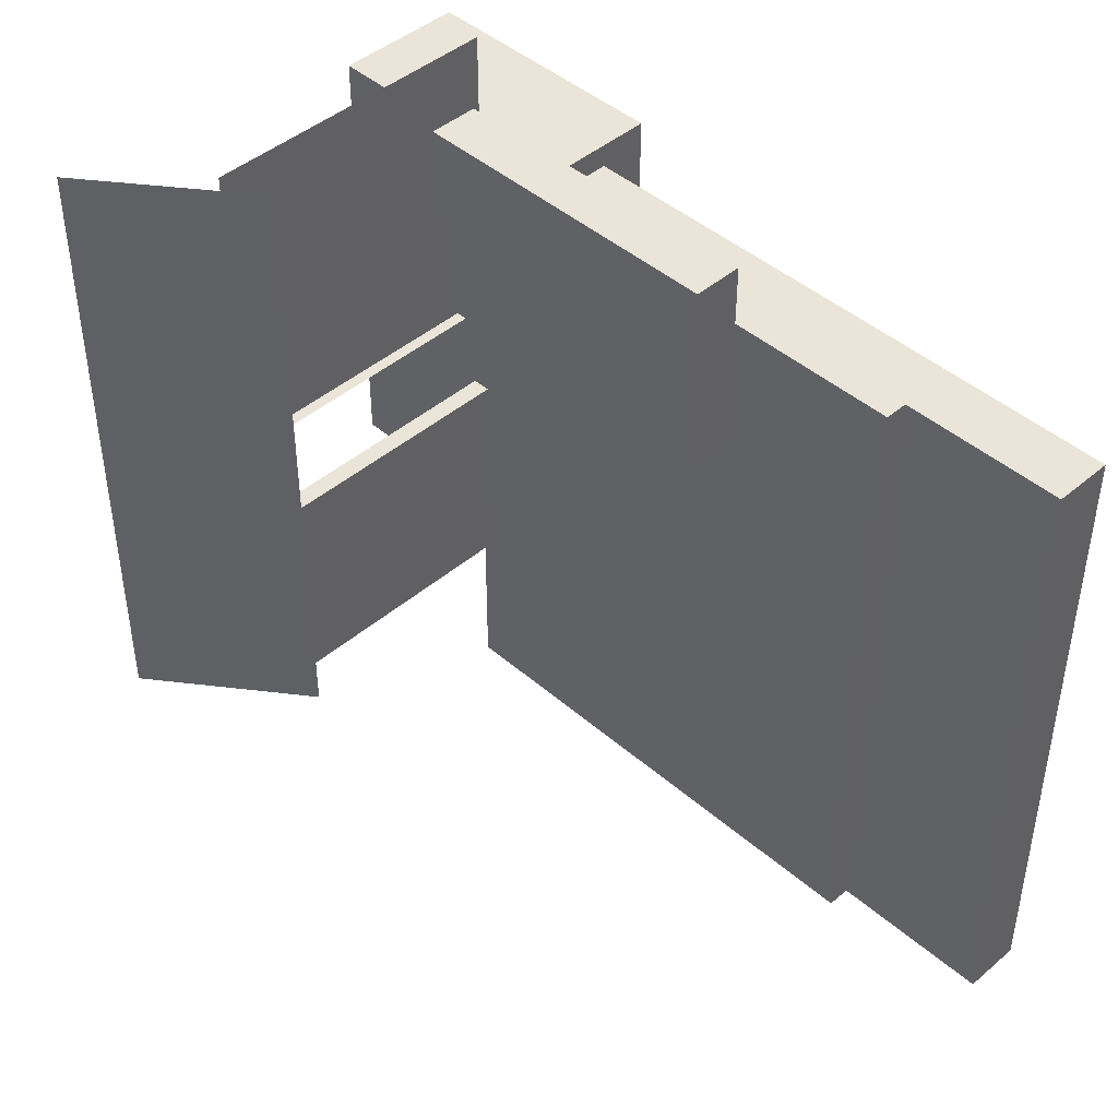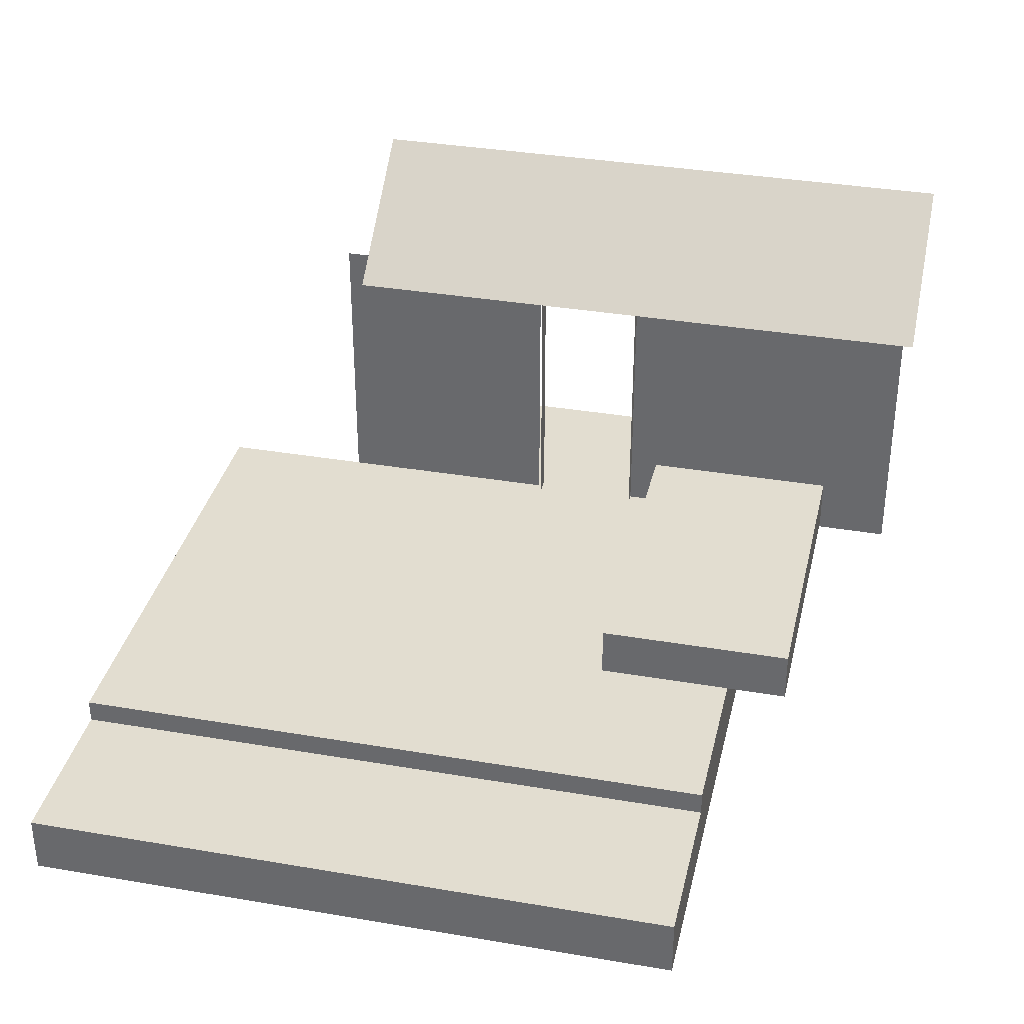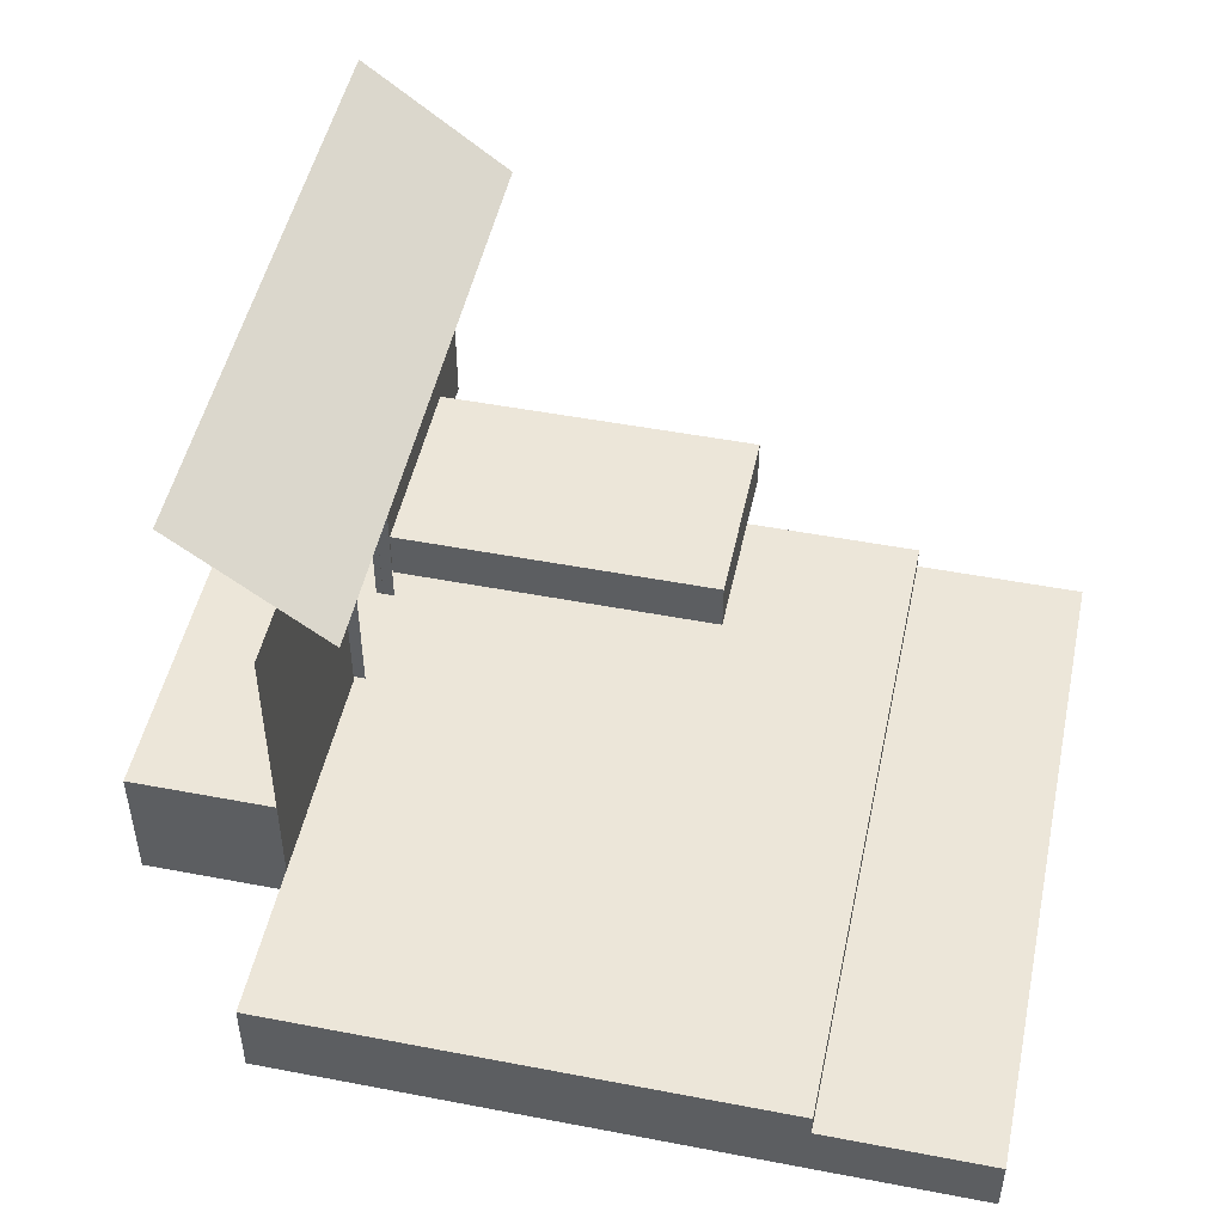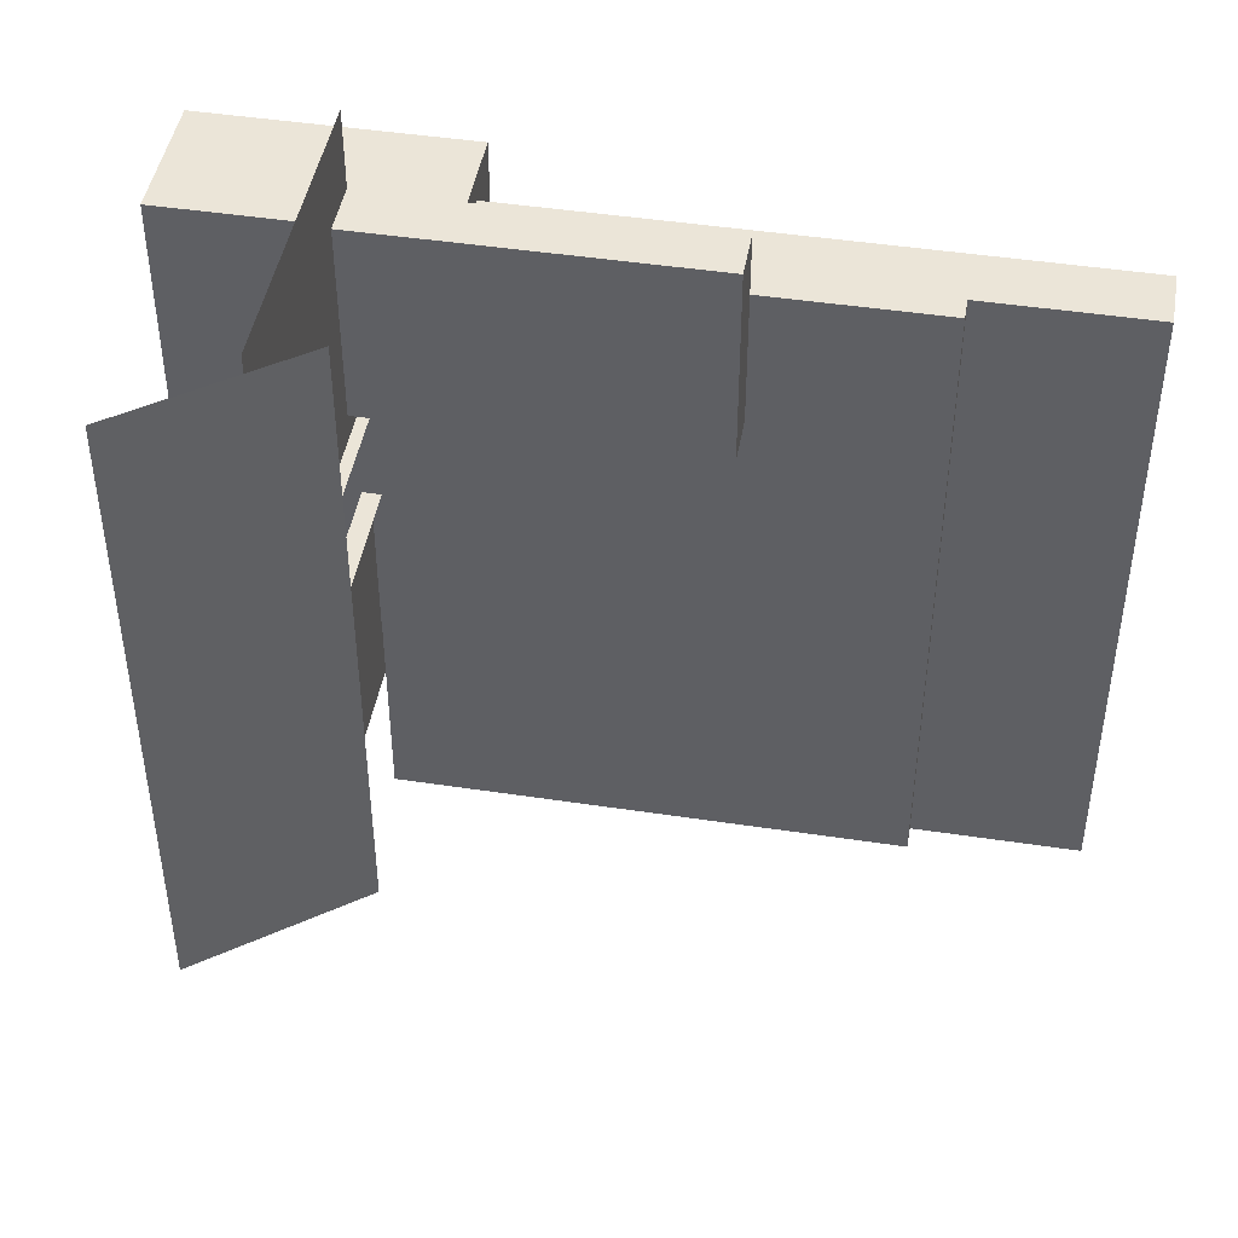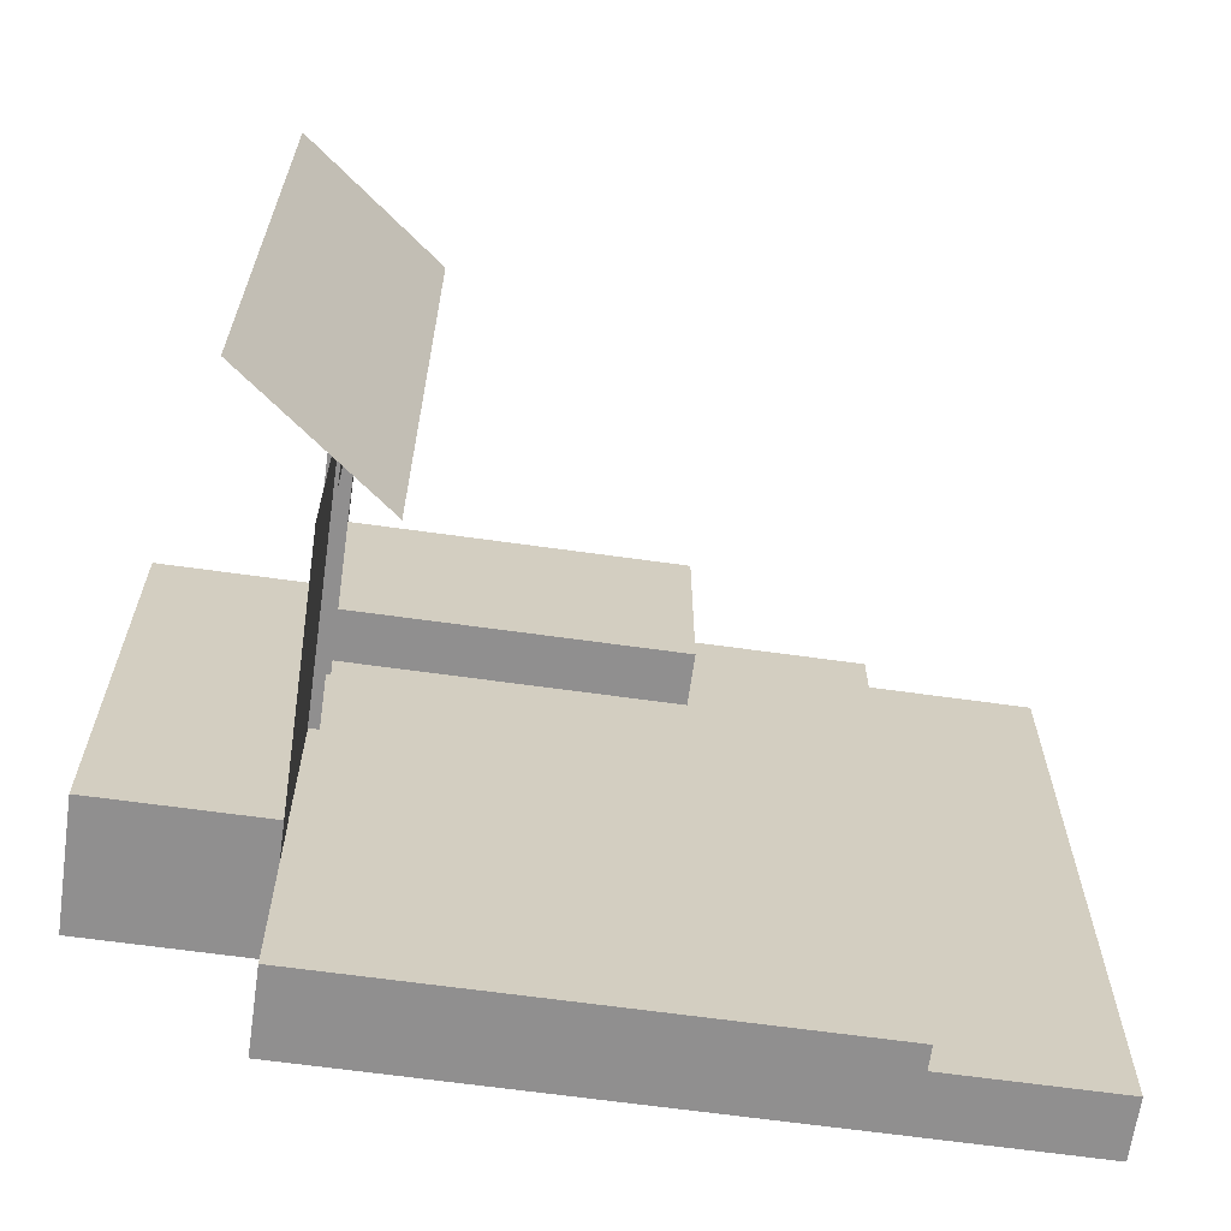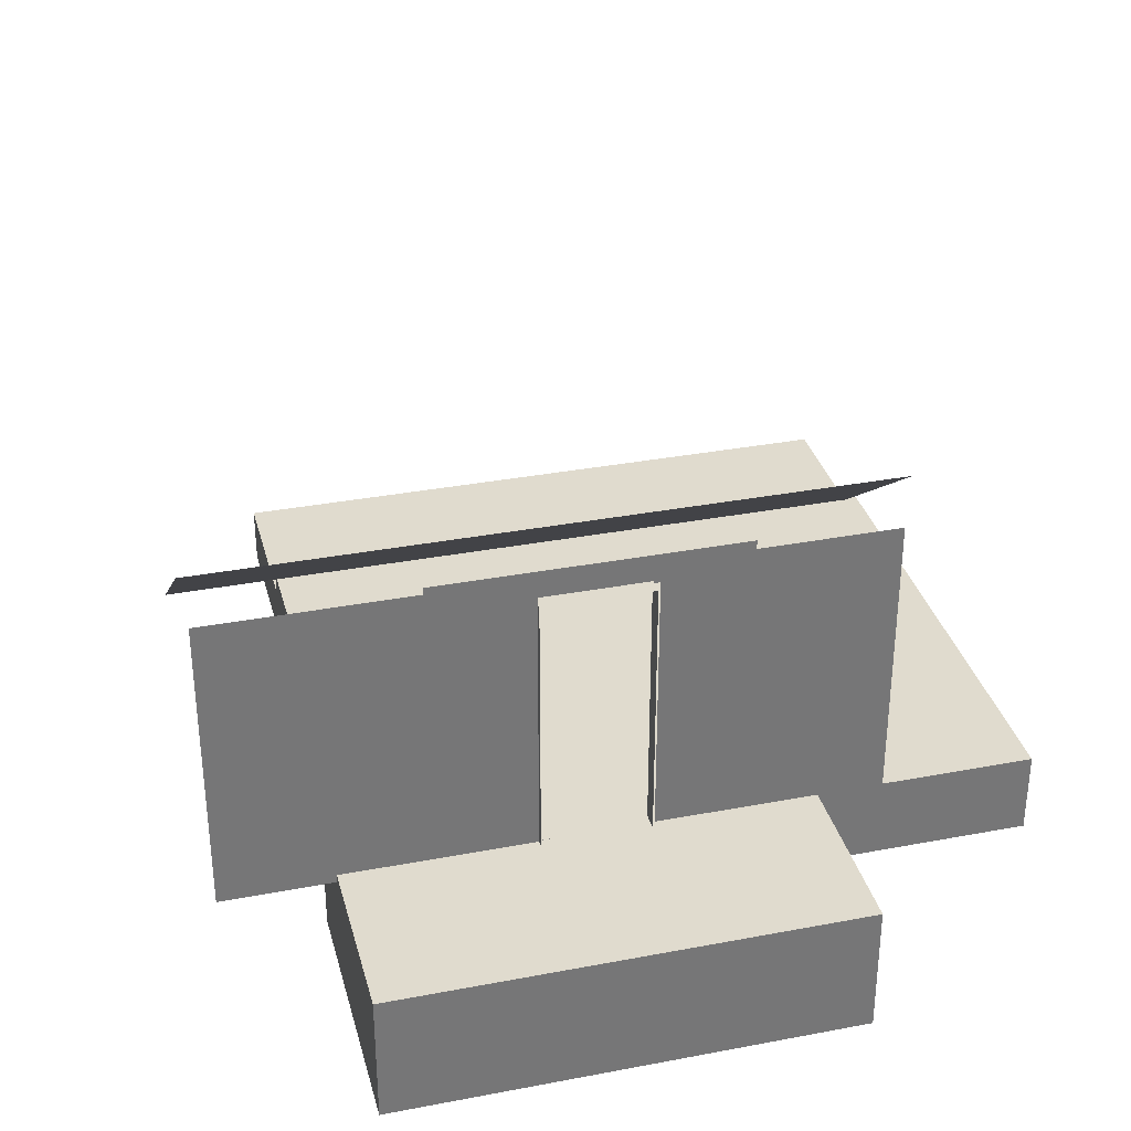
<metadata>
{"format":"obj","ext":"obj","renderer":"f3d","projection":"perspective","resolution":1024,"background":"white","views":[{"elev":44.6,"azim":-134.7,"up":"+Z"},{"elev":35.1,"azim":-77.2,"up":"+Y"},{"elev":49.1,"azim":-168.0,"up":"+Y"},{"elev":45.7,"azim":-170.1,"up":"+Z"},{"elev":-65.4,"azim":172.0,"up":"+Z"},{"elev":33.4,"azim":75.5,"up":"+Y"}]}
</metadata>
<code>
o Cube_Cube.001
v -0.918 -0.5104 1.686
v -0.918 0.4896 1.686
v -0.918 -0.5104 -1.814
v -0.918 0.4896 -1.814
v 1.082 -0.5104 1.686
v 1.082 0.4896 1.686
v 1.082 -0.5104 -1.814
v 1.082 0.4896 -1.814
v -0.1873 0.4503 0.2488
v -0.1873 0.4503 -0.564
v -0.1873 2.507 0.2488
v -0.1873 2.507 -0.564
v -0.3259 2.507 0.2488
v -0.3259 0.4503 0.2488
v -0.3259 0.4503 -0.564
v -0.3259 2.507 -0.564
v -0.2398 2.707 2.525
v -0.2398 0.4278 2.525
v -0.2398 2.707 0.2459
v -0.2398 0.4278 0.2459
v -0.2492 2.685 -0.5962
v -0.2492 0.4064 -0.5962
v -0.2492 2.685 -2.309
v -0.2492 0.4064 -2.309
v -0.3056 2.714 0.9988
v -0.3056 2.489 0.9988
v -0.3056 2.714 -1.28
v -0.3056 2.489 -1.28
v 0.3837 3.506 2.618
v -0.7239 2.661 2.618
v 0.3837 3.506 -2.057
v -0.7239 2.661 -2.057
v -2.753 0.8771 1.973
v -0.2533 0.8771 1.973
v -2.753 0.8771 0.4734
v -0.2533 0.8771 0.4734
v -2.753 0.488 0.4734
v -2.753 0.488 1.973
v -0.2533 0.488 1.973
v -0.2533 0.488 0.4734
v -4.069 0.4898 1.507
v -0.251 0.4898 1.507
v -4.069 0.4898 -3.471
v -0.251 0.4898 -3.471
v -4.069 -0.1373 -3.471
v -4.069 -0.1373 1.507
v -0.251 -0.1373 1.507
v -0.251 -0.1373 -3.471
v -4.069 0.3117 -3.471
v -4.069 0.3117 1.507
v -5.316 0.3117 -3.471
v -5.316 0.3117 1.507
v -5.316 -0.1373 -3.471
v -5.316 -0.1373 1.507
v -0.1873 0.4503 0.2488
v -0.1873 0.4503 -0.564
v -0.1873 2.507 0.2488
v -0.1873 2.507 -0.564
v -0.3259 2.507 0.2488
v -0.3259 0.4503 0.2488
v -0.3259 0.4503 -0.564
v -0.3259 2.507 -0.564
v -0.2398 2.707 2.525
v -0.2398 0.4278 2.525
v -0.2398 2.707 0.2459
v -0.2398 0.4278 0.2459
v -0.2492 2.685 -0.5962
v -0.2492 0.4064 -0.5962
v -0.2492 2.685 -2.309
v -0.2492 0.4064 -2.309
v -0.3056 2.714 0.9988
v -0.3056 2.489 0.9988
v -0.3056 2.714 -1.28
v -0.3056 2.489 -1.28
v 0.3837 3.506 2.618
v -0.7239 2.661 2.618
v 0.3837 3.506 -2.057
v -0.7239 2.661 -2.057
f 1 2 4 3
f 3 4 8 7
f 7 8 6 5
f 5 6 2 1
f 3 7 5 1
f 8 4 2 6
f 17 18 20 19
f 21 22 24 23
f 10 12 16 15
f 11 9 14 13
f 12 11 13 16
f 9 10 15 14
f 25 26 28 27
f 29 30 32 31
f 33 34 36 35
f 38 37 40 39
f 36 40 37 35
f 33 38 39 34
f 34 39 40 36
f 35 37 38 33
f 41 42 44 43
f 46 45 48 47
f 42 47 48 44
f 44 48 45 43
f 41 46 47 42
f 46 41 50 52 54
f 43 49 50 41
f 51 53 54 52
f 46 54 53 45
f 49 51 52 50
f 45 53 51 49 43
f 63 65 66 64
f 67 69 70 68
f 56 61 62 58
f 57 59 60 55
f 58 62 59 57
f 71 73 74 72
f 75 77 78 76

</code>
